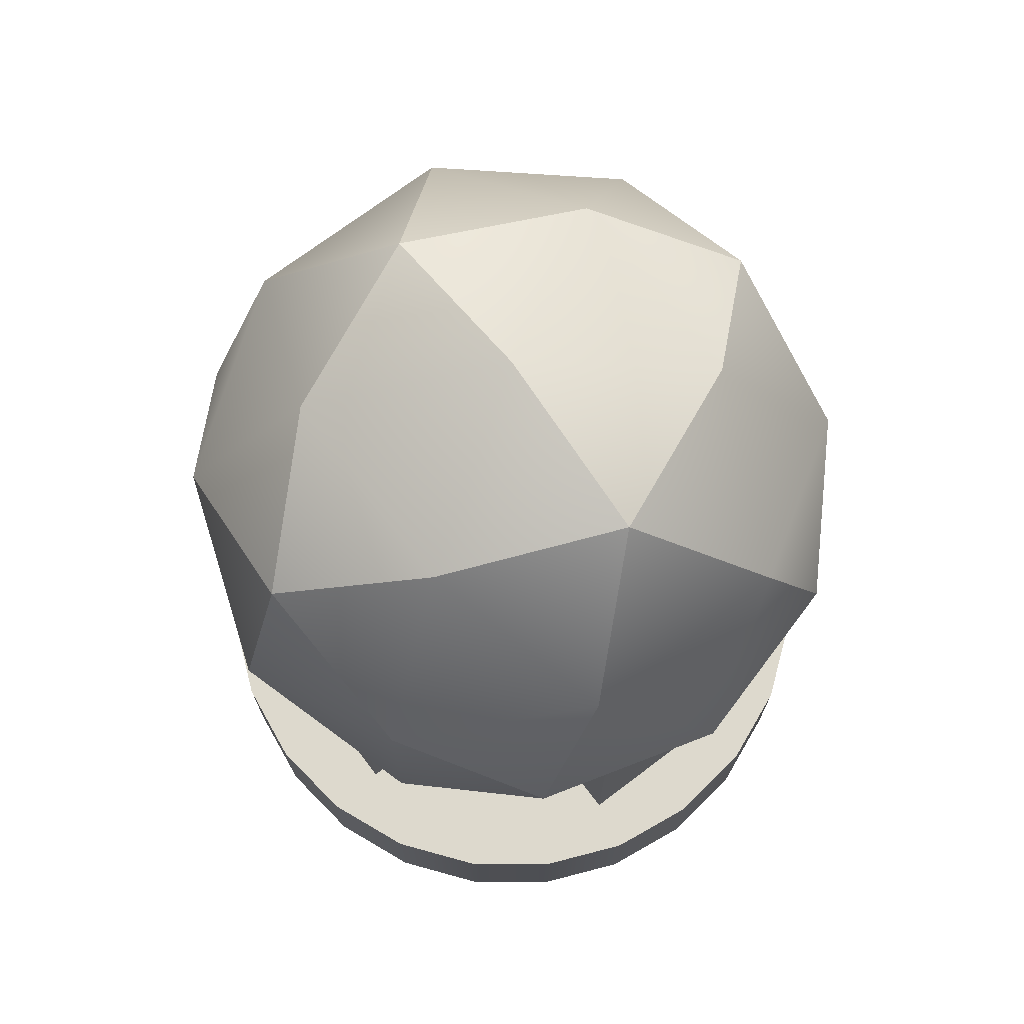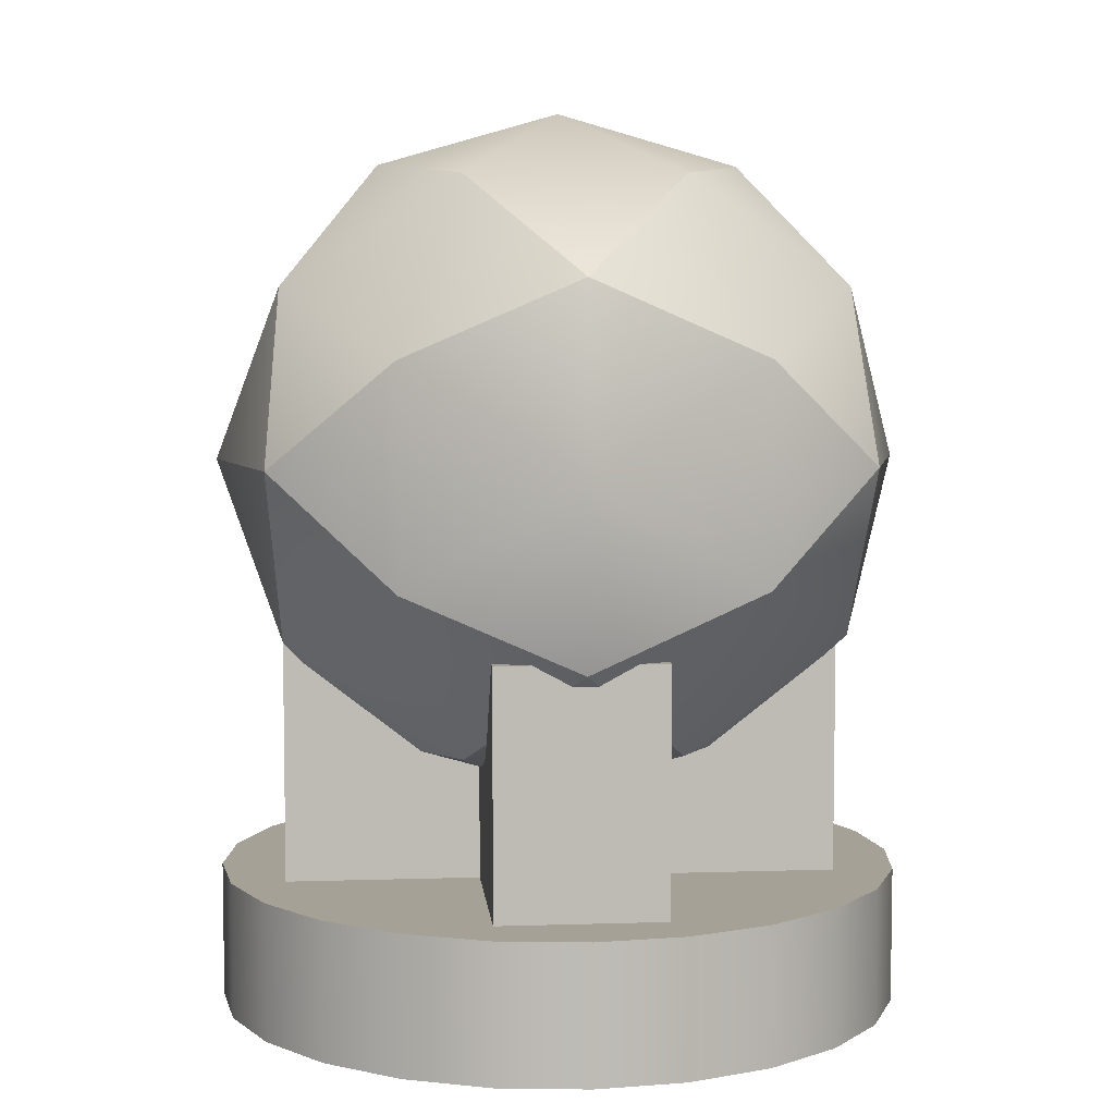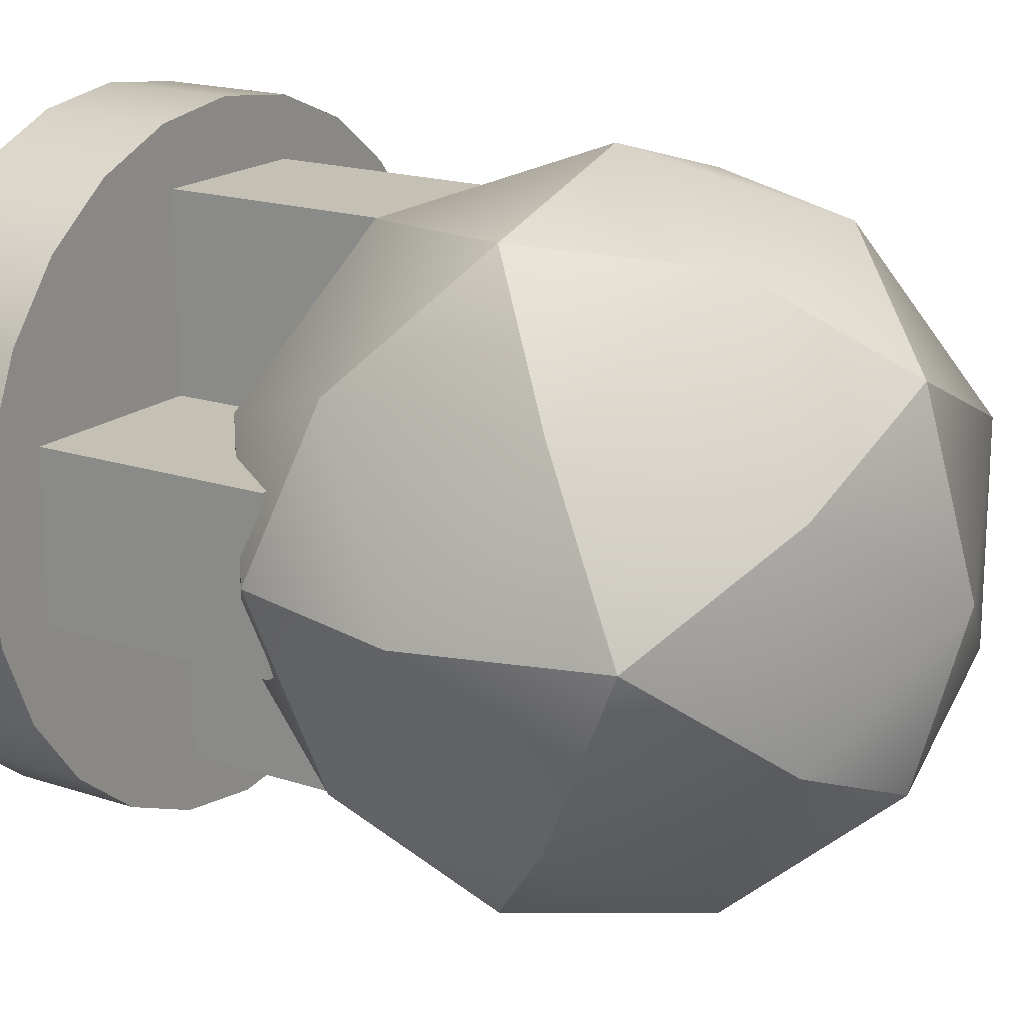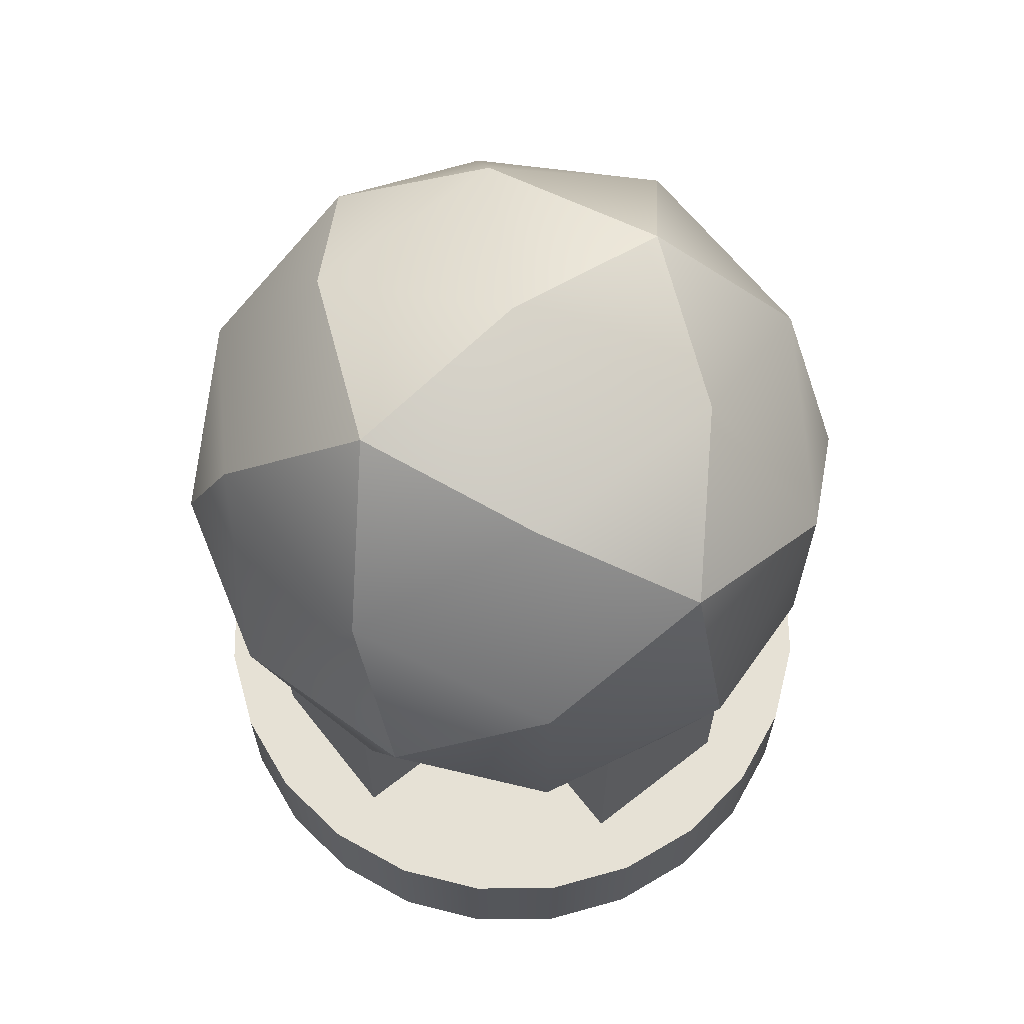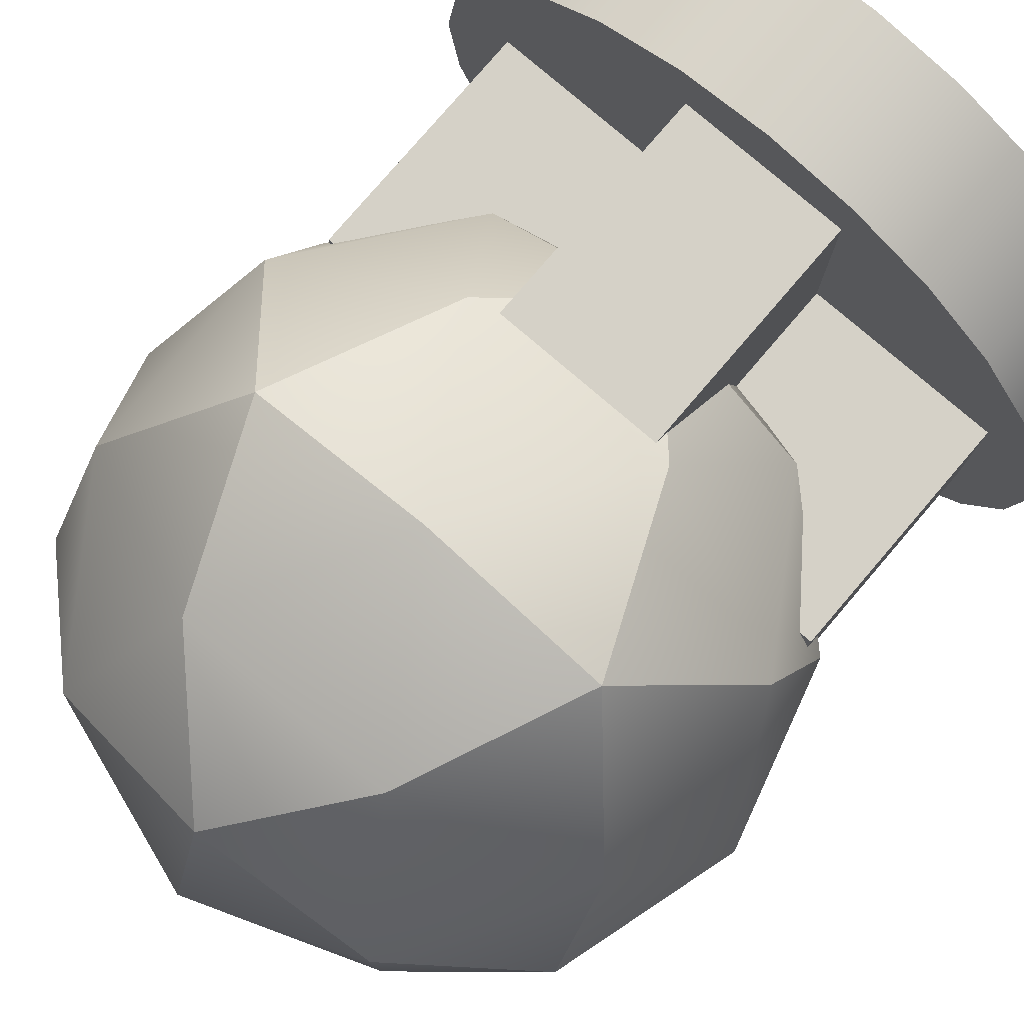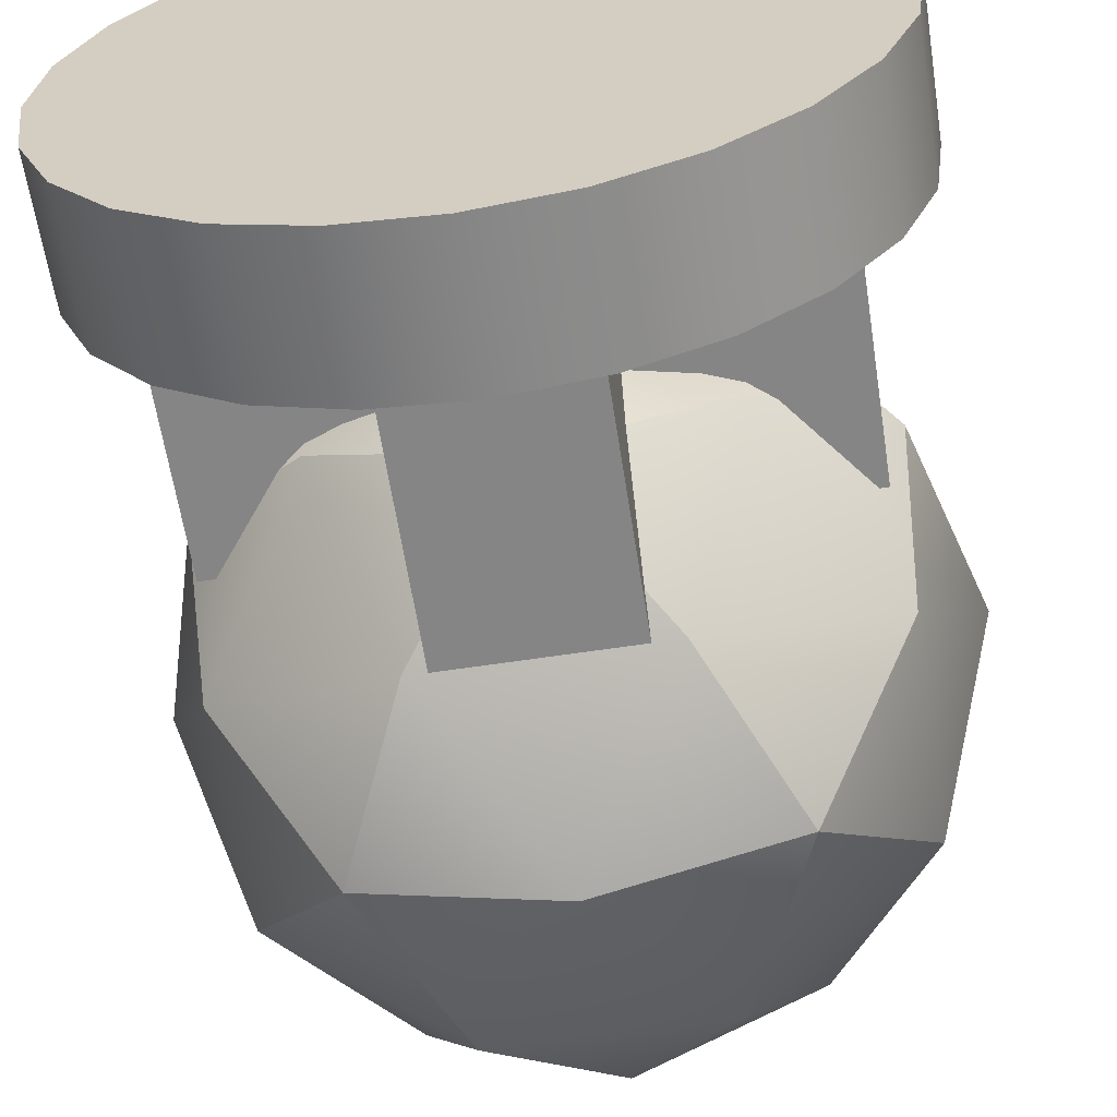
<metadata>
{"format":"obj","ext":"obj","renderer":"f3d","projection":"perspective","resolution":1024,"background":"white","views":[{"elev":71.9,"azim":142.9,"up":"+Y"},{"elev":6.2,"azim":-95.4,"up":"+Y"},{"elev":18.2,"azim":122.8,"up":"+Z"},{"elev":64.8,"azim":51.8,"up":"+Y"},{"elev":78.8,"azim":-139.4,"up":"+Z"},{"elev":-61.7,"azim":8.8,"up":"+Z"}]}
</metadata>
<code>
g mergedBlocks
v 0.4253 0.4129 2.888e-15
v 0.5 0.15 2.888e-15
v 0.4045 0.3045 0.25
v 0.4045 -0.004508 0.25
v 0.4253 -0.1129 2.888e-15
v 0.2629 0.15 0.4253
v 0.1545 0.4 -0.4045
v 0.4045 0.3045 -0.25
v 0.25 0.5545 -0.1545
v 1.083e-15 0.5753 -0.2629
v 0.2629 0.15 -0.4253
v 0.1545 0.4 0.4045
v 0.25 0.5545 0.1545
v 1.083e-15 0.5753 0.2629
v -0.25 -0.2545 0.1545
v -0.25 -0.2545 -0.1545
v -0.4253 -0.1129 2.888e-15
v 1.083e-15 -0.35 2.888e-15
v 1.083e-15 -0.2753 -0.2629
v 1.083e-15 -0.2753 0.2629
v 1.083e-15 0.65 2.888e-15
v 0.1545 -0.1 0.4045
v 0.25 -0.2545 0.1545
v 0.1545 -0.1 -0.4045
v 0.4045 -0.004508 -0.25
v 0.25 -0.2545 -0.1545
v -0.1545 -0.1 -0.4045
v -0.4045 -0.004508 -0.25
v -0.2629 0.15 -0.4253
v 1.083e-15 0.15 0.5
v -0.1545 -0.1 0.4045
v -0.2629 0.15 0.4253
v -0.25 0.5545 -0.1545
v -0.25 0.5545 0.1545
v -0.4253 0.4129 2.888e-15
v 1.083e-15 0.15 -0.5
v -0.5 0.15 2.888e-15
v -0.4045 0.3045 0.25
v -0.4045 -0.004508 0.25
v -0.1545 0.4 0.4045
v -0.4045 0.3045 -0.25
v -0.1545 0.4 -0.4045
v -0.125 -0.55 0.115
v -0.125 -0.55 -0.125
v -0.405 -0.55 0.115
v -0.405 -0.55 -0.125
v -0.125 -0.55 -0.405
v -0.125 -0.55 0.395
v 0.115 -0.55 -0.405
v 0.115 -0.55 -0.125
v 0.115 -0.55 0.115
v 0.115 -0.55 0.395
v 0.395 -0.55 -0.125
v 0.395 -0.55 0.115
v -0.405 -0.1 -0.125
v -0.405 -0.1 0.115
v 0.115 -0.1 -0.405
v -0.125 -0.1 -0.405
v 0.115 -0.1 0.395
v -0.125 -0.1 0.395
v 0.395 -0.1 -0.125
v 0.395 -0.1 0.115
v -0.125 -0.1 -0.125
v -0.125 -0.1 0.115
v 0.115 -0.1 0.115
v 0.115 -0.1 -0.125
v 0.433 -0.452 -0.25
v 0.433 -0.65 -0.25
v 0.483 -0.452 -0.1294
v 0.483 -0.65 -0.1294
v 0.5 -0.452 0
v 0.5 -0.65 0
v 0.483 -0.452 0.1294
v 0.483 -0.65 0.1294
v 0.433 -0.452 0.25
v 0.433 -0.65 0.25
v 0.3536 -0.65 -0.3536
v 0.3536 -0.452 -0.3536
v 0.3536 -0.452 0.3536
v 0.3536 -0.65 0.3536
v 0.25 -0.65 0.433
v 0.25 -0.452 0.433
v 0.1294 -0.65 0.483
v 0.1294 -0.452 0.483
v 0 -0.65 0.5
v 0 -0.452 0.5
v -0.1294 -0.65 0.483
v -0.1294 -0.452 0.483
v 0.25 -0.452 -0.433
v 0.25 -0.65 -0.433
v 0.1294 -0.452 -0.483
v 0.1294 -0.65 -0.483
v 0 -0.452 -0.5
v 0 -0.65 -0.5
v -0.1294 -0.452 -0.483
v -0.1294 -0.65 -0.483
v -0.25 -0.65 0.433
v -0.25 -0.452 0.433
v -0.3536 -0.65 0.3536
v -0.3536 -0.452 0.3536
v -0.433 -0.452 0.25
v -0.433 -0.65 0.25
v -0.483 -0.452 0.1294
v -0.483 -0.65 0.1294
v -0.5 -0.452 0
v -0.5 -0.65 0
v -0.483 -0.452 -0.1294
v -0.483 -0.65 -0.1294
v -0.433 -0.452 -0.25
v -0.433 -0.65 -0.25
v -0.3536 -0.452 -0.3536
v -0.3536 -0.65 -0.3536
v -0.25 -0.65 -0.433
v -0.25 -0.452 -0.433
f 3 2 1
f 4 2 3
f 4 5 2
f 6 4 3
f 9 8 7
f 10 9 7
f 1 8 9
f 7 8 11
f 12 6 3
f 13 12 3
f 14 12 13
f 3 1 13
f 17 16 15
f 16 18 15
f 16 19 18
f 15 18 20
f 21 13 9
f 14 13 21
f 21 9 10
f 13 1 9
f 20 23 22
f 4 22 23
f 4 23 5
f 6 22 4
f 11 25 24
f 25 26 24
f 19 24 26
f 5 26 25
f 16 27 19
f 28 27 16
f 17 28 16
f 29 27 28
f 32 31 30
f 30 31 22
f 31 20 22
f 30 22 6
f 35 34 33
f 34 21 33
f 33 21 10
f 34 14 21
f 36 27 29
f 36 24 27
f 24 19 27
f 11 24 36
f 38 35 37
f 38 37 39
f 39 37 17
f 32 38 39
f 38 34 35
f 34 38 40
f 34 40 14
f 40 38 32
f 18 26 23
f 19 26 18
f 26 5 23
f 18 23 20
f 2 25 8
f 2 8 1
f 5 25 2
f 25 11 8
f 41 29 28
f 37 41 28
f 35 41 37
f 37 28 17
f 12 30 6
f 40 30 12
f 40 32 30
f 14 40 12
f 39 17 15
f 39 15 31
f 15 20 31
f 32 39 31
f 10 7 42
f 7 36 42
f 42 36 29
f 7 11 36
f 33 10 42
f 33 42 41
f 35 33 41
f 42 29 41
f 45 44 43
f 44 45 46
f 47 43 44
f 47 48 43
f 49 48 47
f 50 48 49
f 51 48 50
f 48 51 52
f 53 51 50
f 51 53 54
f 45 55 46
f 55 45 56
f 47 57 49
f 57 47 58
f 59 48 52
f 48 59 60
f 62 53 61
f 53 62 54
f 55 64 63
f 64 55 56
f 60 63 64
f 60 58 63
f 59 58 60
f 65 58 59
f 66 58 65
f 58 66 57
f 65 61 66
f 61 65 62
f 48 64 43
f 64 48 60
f 64 45 43
f 45 64 56
f 62 51 54
f 51 62 65
f 59 51 65
f 51 59 52
f 66 49 57
f 49 66 50
f 66 53 50
f 53 66 61
f 55 44 46
f 44 55 63
f 44 58 47
f 58 44 63
f 69 68 67
f 68 69 70
f 71 70 69
f 70 71 72
f 73 72 71
f 72 73 74
f 75 74 73
f 74 75 76
f 77 67 68
f 67 77 78
f 79 76 75
f 76 79 80
f 79 81 80
f 81 79 82
f 82 83 81
f 83 82 84
f 84 85 83
f 85 84 86
f 86 87 85
f 87 86 88
f 77 89 78
f 89 77 90
f 90 91 89
f 91 90 92
f 92 93 91
f 93 92 94
f 94 95 93
f 95 94 96
f 88 97 87
f 97 88 98
f 98 99 97
f 99 98 100
f 101 99 100
f 99 101 102
f 103 102 101
f 102 103 104
f 105 104 103
f 104 105 106
f 107 106 105
f 106 107 108
f 109 108 107
f 108 109 110
f 111 110 109
f 110 111 112
f 111 113 112
f 113 111 114
f 114 96 113
f 96 114 95
f 74 70 72
f 70 74 68
f 68 74 76
f 68 76 77
f 77 76 80
f 77 80 90
f 90 80 81
f 90 81 92
f 92 81 83
f 92 83 85
f 92 85 94
f 94 85 87
f 94 87 96
f 96 87 113
f 113 87 97
f 113 97 112
f 112 97 99
f 112 99 110
f 110 99 102
f 110 102 108
f 108 102 104
f 108 104 106
f 69 73 71
f 73 69 67
f 73 67 75
f 75 67 78
f 75 78 79
f 79 78 89
f 79 89 82
f 82 89 91
f 82 91 84
f 84 91 93
f 84 93 86
f 86 93 95
f 86 95 88
f 88 95 114
f 88 114 98
f 98 114 111
f 98 111 100
f 100 111 109
f 100 109 101
f 101 109 107
f 101 107 103
f 103 107 105

</code>
